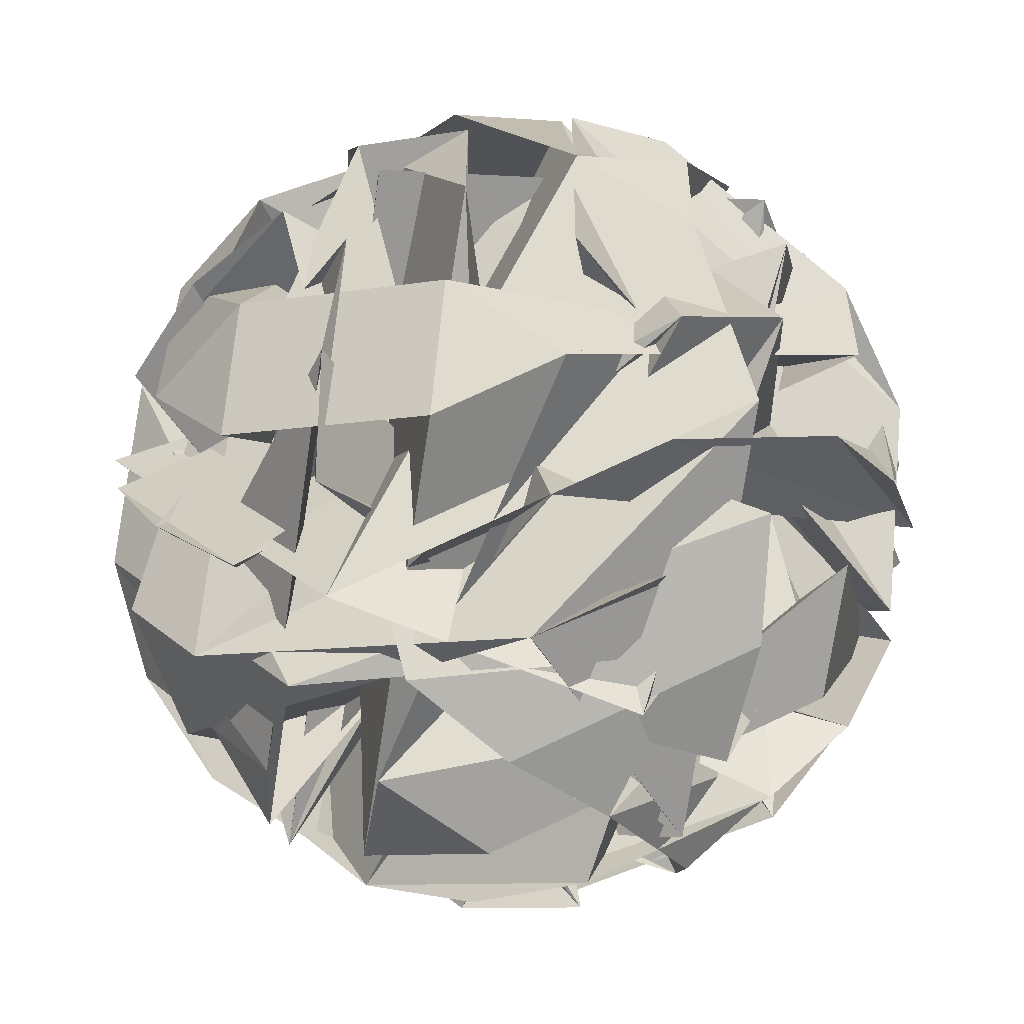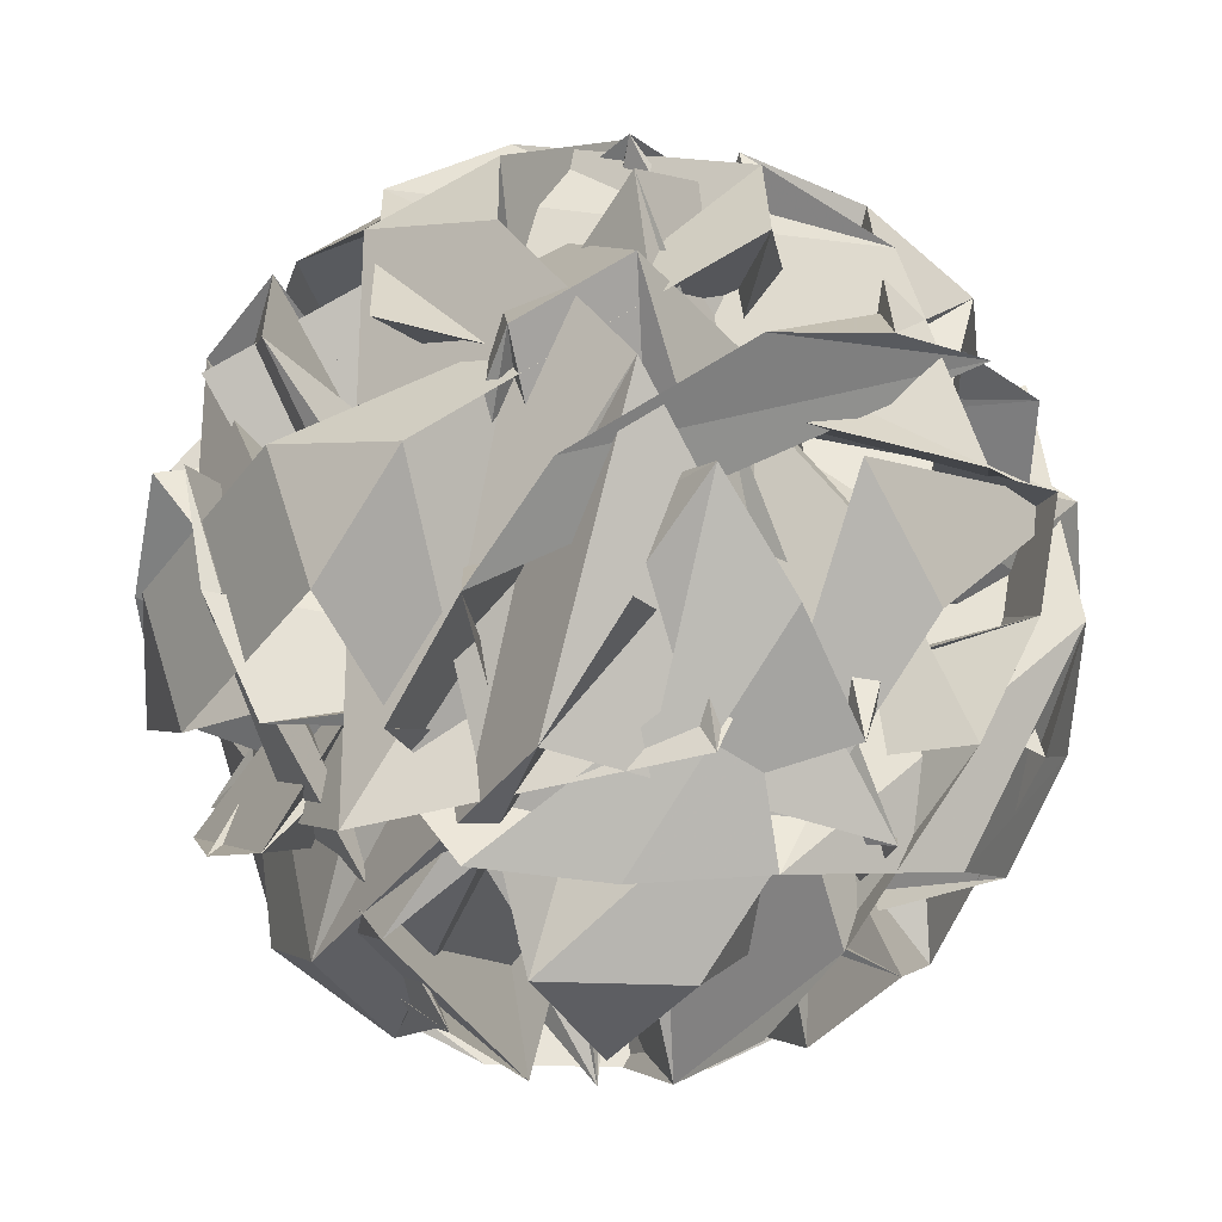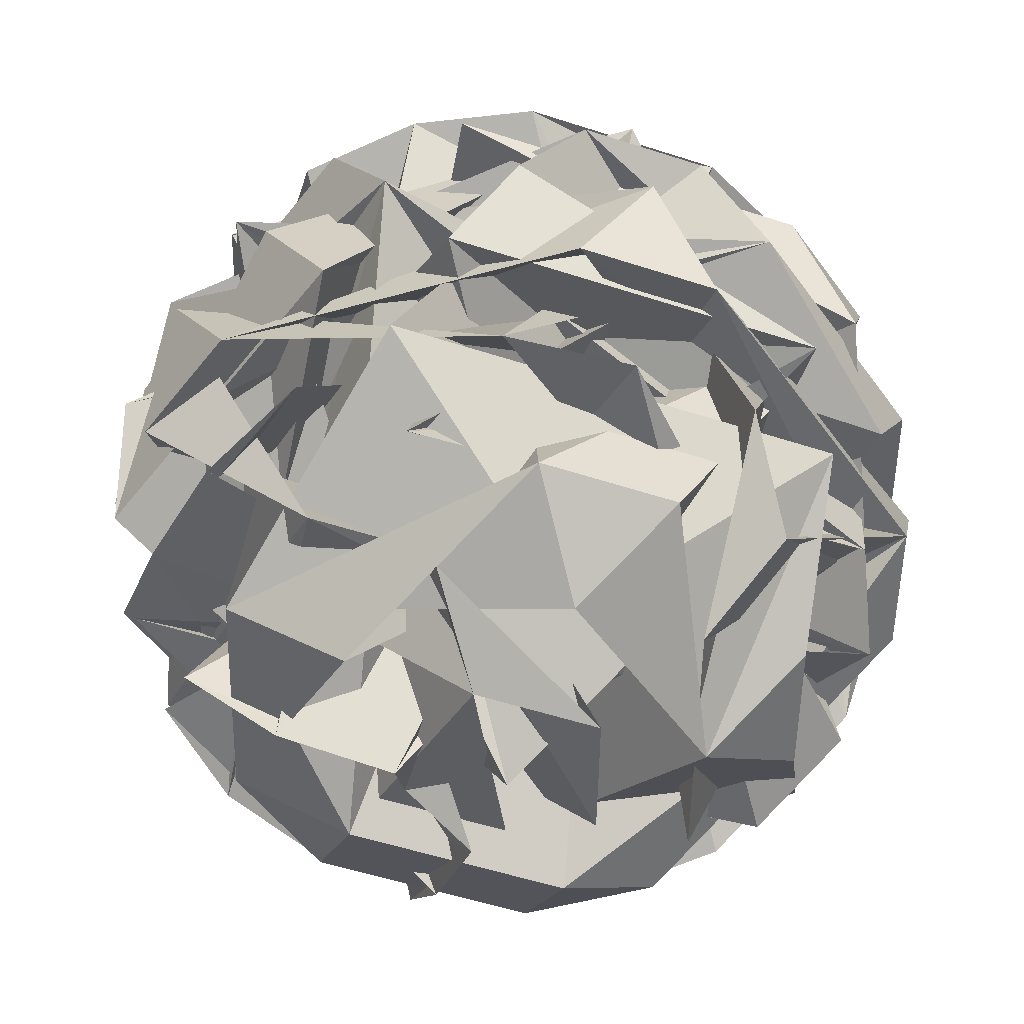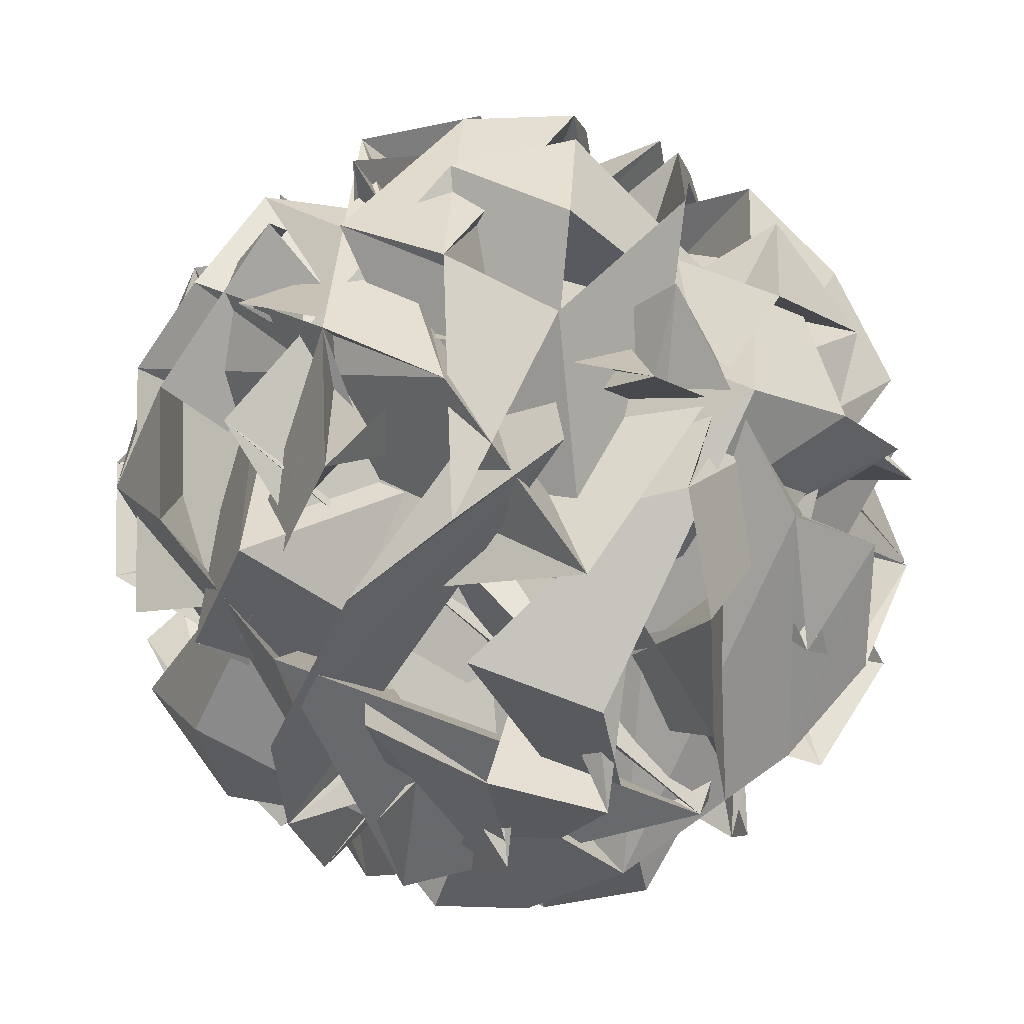
<metadata>
{"format":"obj","ext":"obj","renderer":"f3d","projection":"perspective","resolution":1024,"background":"white","views":[{"elev":-58.7,"azim":95.9,"up":"+Z"},{"elev":-61.8,"azim":133.7,"up":"+Z"},{"elev":35.4,"azim":78.6,"up":"+Z"},{"elev":-18.1,"azim":176.5,"up":"+Z"}]}
</metadata>
<code>
v 0.3443 -0.07329 -0.01218
v 0.2138 0.2184 0.1751
v 0.145 -0.1249 0.2957
v 0.08858 -0.3409 0.000144
v 0.1225 -0.131 -0.3031
v 0.1999 0.2146 -0.195
v -0.1225 0.131 0.3031
v -0.1999 -0.2146 0.195
v -0.2138 -0.2184 -0.1751
v -0.145 0.1249 -0.2957
v -0.08858 0.3409 -0.000144
v -0.3443 0.07329 0.01218
v 0.2188 -0.1258 0.2456
v 0.2876 -0.1165 0.1666
v 0.3307 -0.09682 0.07276
v 0.3501 -0.0004212 0.03889
v 0.3281 0.08528 0.09573
v 0.2768 0.1634 0.144
v 0.2208 0.1489 0.2305
v 0.2109 0.05492 0.2767
v 0.1822 -0.04393 0.2982
v 0.2285 0.2421 -0.1151
v 0.2432 0.2545 -0.01172
v 0.2363 0.2442 0.09271
v 0.3462 -0.00148 -0.06502
v 0.3199 0.08306 -0.1218
v 0.2651 0.1602 -0.1677
v 0.1713 -0.3077 -0.0033
v 0.2544 -0.2435 -0.007076
v 0.3149 -0.1575 -0.01022
v 0.147 -0.201 0.2491
v 0.1373 -0.2738 0.1739
v 0.1153 -0.3222 0.08314
v 0.1999 -0.131 -0.2587
v 0.2744 -0.1201 -0.1853
v 0.3244 -0.09853 -0.09537
v 0.109 -0.324 -0.08499
v 0.1241 -0.2774 -0.1781
v 0.1281 -0.2061 -0.2553
v 0.1593 -0.05012 -0.3101
v 0.1895 0.04912 -0.2928
v 0.2028 0.144 -0.2494
v -0.01458 0.3485 0.04903
v 0.07362 0.3287 0.1028
v 0.1553 0.2797 0.1474
v 0.1435 0.2765 -0.1643
v 0.06545 0.3265 -0.1147
v -0.01848 0.3474 -0.05488
v -0.06249 0.0753 0.3383
v 0.01322 0.003582 0.3519
v 0.08775 -0.06845 0.3342
v 0.1457 0.2208 0.2326
v 0.05367 0.2054 0.2811
v -0.04317 0.1717 0.3045
v -0.1435 -0.2765 0.1643
v -0.06545 -0.3265 0.1147
v 0.01848 -0.3474 0.05488
v 0.06601 -0.1655 0.3038
v -0.03228 -0.1996 0.2884
v -0.1277 -0.2159 0.2473
v -0.1457 -0.2208 -0.2326
v -0.05367 -0.2054 -0.2811
v 0.04317 -0.1717 -0.3045
v 0.01458 -0.3485 -0.04903
v -0.07362 -0.3287 -0.1028
v -0.1553 -0.2797 -0.1474
v -0.06601 0.1655 -0.3038
v 0.03228 0.1996 -0.2884
v 0.1277 0.2159 -0.2473
v 0.06249 -0.0753 -0.3383
v -0.01322 -0.003582 -0.3519
v -0.08775 0.06845 -0.3342
v -0.109 0.324 0.08499
v -0.1241 0.2774 0.1781
v -0.1281 0.2061 0.2553
v -0.1593 0.05012 0.3101
v -0.1895 -0.04912 0.2928
v -0.2028 -0.144 0.2494
v -0.2285 -0.2421 0.1151
v -0.2432 -0.2545 0.01172
v -0.2363 -0.2442 -0.09271
v -0.2208 -0.1489 -0.2305
v -0.2109 -0.05492 -0.2767
v -0.1822 0.04393 -0.2982
v -0.147 0.201 -0.2491
v -0.1373 0.2738 -0.1739
v -0.1153 0.3222 -0.08314
v -0.3244 0.09853 0.09537
v -0.2744 0.1201 0.1853
v -0.1999 0.131 0.2587
v -0.1713 0.3077 0.0033
v -0.2544 0.2435 0.007076
v -0.3149 0.1575 0.01022
v -0.3462 0.00148 0.06502
v -0.3199 -0.08306 0.1218
v -0.2651 -0.1602 0.1677
v -0.3501 0.0004212 -0.03889
v -0.3281 -0.08528 -0.09573
v -0.2768 -0.1634 -0.144
v -0.3307 0.09682 -0.07276
v -0.2876 0.1165 -0.1666
v -0.2188 0.1258 -0.2456
v -0.285 0.1892 -0.08388
v -0.2059 0.2719 -0.08769
v -0.2234 0.2052 -0.179
v -0.3237 0.01642 -0.1379
v -0.2621 0.03238 -0.2331
v -0.2834 -0.07371 -0.1958
v -0.3406 -0.0885 0.01369
v -0.3003 -0.1786 -0.04417
v -0.296 -0.1775 0.07019
v -0.3124 0.01947 0.1615
v -0.2678 -0.0695 0.2179
v -0.2439 0.03732 0.2514
v -0.278 0.1911 0.1011
v -0.2095 0.209 0.191
v -0.199 0.2738 0.09734
v -0.03777 0.3156 -0.1517
v 0.05138 0.2766 -0.2119
v -0.05521 0.2489 -0.243
v -0.1178 -0.03076 -0.3305
v -0.03516 -0.1099 -0.3328
v -0.1391 -0.1369 -0.2932
v -0.1666 -0.3066 -0.04789
v -0.07311 -0.3445 0.006253
v -0.1623 -0.3055 0.06647
v -0.1166 -0.1308 0.3055
v -0.01002 -0.103 0.3367
v -0.09269 -0.02394 0.339
v -0.03702 0.2538 0.2414
v 0.06692 0.2808 0.2018
v -0.02653 0.3187 0.1477
v 0.01002 0.103 -0.3367
v 0.1166 0.1308 -0.3055
v 0.0927 0.02394 -0.339
v -0.06692 -0.2808 -0.2018
v 0.03702 -0.2538 -0.2414
v 0.02653 -0.3187 -0.1477
v -0.05138 -0.2766 0.2119
v 0.03777 -0.3156 0.1517
v 0.05521 -0.2489 0.243
v 0.03516 0.1099 0.3328
v 0.1178 0.03076 0.3305
v 0.1391 0.1369 0.2932
v 0.07311 0.3445 -0.006252
v 0.1666 0.3066 0.04789
v 0.1623 0.3055 -0.06647
v 0.2678 0.0695 -0.2179
v 0.3124 -0.01947 -0.1615
v 0.2439 -0.03732 -0.2514
v 0.2095 -0.209 -0.191
v 0.278 -0.1911 -0.1011
v 0.199 -0.2738 -0.09734
v 0.2059 -0.2719 0.08769
v 0.285 -0.1892 0.08388
v 0.2234 -0.2052 0.179
v 0.296 0.1775 -0.07019
v 0.3003 0.1786 0.04417
v 0.3406 0.0885 -0.01369
v 0.2621 -0.03238 0.2331
v 0.3237 -0.01642 0.1379
v 0.2834 0.07371 0.1958
v -0.06392 -0.0215 -0.1952
v 0.2737 0.09868 0.1461
v -0.1235 0.2369 -0.09716
v 0.2228 -0.126 -0.1271
v 0.175 0.02478 0.2431
v 0.1795 -0.3014 -0.003674
v -0.1278 0.2115 0.2495
v -0.1656 0.02963 0.3065
v -0.1561 -0.002872 0.125
v 0.3286 0.01414 0.09376
v 0.308 0.1616 0.03322
v -0.2449 0.04196 0.2468
v 0.009783 0.006945 -0.01203
v 0.02234 0.2989 0.176
v 0.1502 0.179 0.1751
v 0.184 -0.2154 0.1837
v -0.09172 0.08759 -0.2579
v -0.2328 -0.2433 -0.0008879
v -0.1548 -0.1068 -0.2219
v -0.2245 -0.1662 -0.1907
v -0.2386 -0.2477 -0.05694
v -0.07174 -0.01913 -0.1922
v 0.2513 0.1911 -0.1478
v 0.238 0.1076 0.05419
v 0.1147 -0.14 0.05523
v 1.283e-05 -0.3043 -0.02528
v -0.01546 0.2534 0.001007
v 0.1731 0.01119 -0.2909
v 0.1683 -0.02076 -0.305
v -0.03571 -0.1078 -0.07298
v -0.2523 0.1233 0.2071
v -0.2095 0.2782 0.005033
v 0.2603 -0.1222 -0.1992
v 0.1482 -0.1529 -0.2221
v 0.002833 -0.1821 -0.1742
v 0.01331 0.2642 -0.1888
v -0.1033 0.1226 0.2902
v 0.04282 0.2014 -0.2839
v 0.02917 -0.04374 -0.3443
v 0.2289 -0.1295 -0.122
v 0.3079 -0.1552 -0.01932
v 0.02464 0.1654 -0.2991
v -0.07359 -0.0731 -0.3317
v 0.1656 0.008987 -0.2567
v -0.06669 -0.118 -0.3208
v -0.1241 0.1239 0.3009
v -0.1103 0.1385 0.2873
v 0.2268 0.1659 -0.1073
v 0.241 0.1295 -0.1794
v 0.2534 0.1032 -0.1802
v -0.09771 0.0591 -0.3024
v 0.0253 0.2292 -0.2302
v 0.02691 0.2597 -0.1949
v 0.03596 0.0742 -0.2938
v -0.06989 -0.2812 -0.1457
v -0.01617 -0.1871 -0.2819
v -0.05729 -0.2278 -0.2487
v -0.0367 -0.241 -0.2234
v -0.1425 0.06089 -0.07984
v -0.1031 0.2598 -0.1013
v -0.2977 0.182 0.009326
v -0.1821 0.2411 0.09955
v 0.2804 -0.1175 -0.1745
v -0.1448 0.2908 -0.05803
v -0.2873 0.1145 0.1621
v -0.1183 0.3158 -0.09521
v -0.243 0.04169 0.2498
v -0.2217 0.08654 0.1936
v -0.1987 0.06925 -0.2295
v 0.204 -0.2168 0.1762
v 0.2557 -0.04395 0.1224
v 0.2997 0.1785 0.02843
v 0.3006 0.03517 0.1711
v 0.2789 0.05145 0.2036
v 0.04052 0.2739 0.2119
v -0.02391 0.1074 0.2799
v -0.1309 -0.03392 0.2317
v -0.1722 -0.007051 0.2922
v -0.1074 0.1755 0.1908
v 0.3136 -0.1564 -0.00947
v -0.1367 0.1633 0.2703
v 0.3147 -0.1578 -0.01021
v 0.08948 -0.2435 -0.04667
v -0.284 0.02672 -0.1993
v 0.2286 -0.1033 0.1666
v 0.2605 0.1706 0.1056
v 0.2667 0.1053 0.1572
f 4 5 6
f 89 19 91
f 5 4 133
f 38 37 86
f 195 34 221
f 167 247 1
f 193 90 88
f 199 247 3
f 25 16 96
f 1 247 199
f 65 64 220
f 9 158 2
f 163 185 22
f 21 20 139
f 8 1 199
f 220 64 217
f 37 85 86
f 2 1 9
f 185 27 186
f 97 96 98
f 161 3 167
f 86 228 226
f 167 3 247
f 164 248 159
f 167 2 249
f 168 28 245
f 34 36 59
f 14 25 123
f 106 105 129
f 6 5 157
f 12 11 155
f 2 158 173
f 4 6 10
f 149 148 211
f 17 19 26
f 9 8 142
f 203 30 242
f 198 165 222
f 206 122 146
f 7 3 152
f 17 118 145
f 187 186 27
f 141 142 143
f 199 7 208
f 40 78 113
f 122 18 146
f 128 127 153
f 209 147 8
f 76 243 170
f 208 7 209
f 107 246 171
f 145 144 146
f 1 8 9
f 173 234 157
f 10 6 135
f 76 170 240
f 194 92 90
f 20 186 187
f 153 154 155
f 4 10 23
f 113 112 134
f 31 33 66
f 26 19 89
f 11 12 13
f 57 58 59
f 79 113 134
f 30 244 242
f 13 12 130
f 11 13 24
f 15 14 150
f 14 15 16
f 16 15 125
f 14 16 25
f 17 18 19
f 163 181 27
f 180 79 80
f 18 17 145
f 19 18 120
f 20 21 22
f 17 26 118
f 22 21 115
f 220 217 61
f 186 20 22
f 126 127 128
f 23 10 110
f 37 39 52
f 214 121 94
f 4 23 133
f 177 132 160
f 93 35 195
f 168 29 244
f 9 140 158
f 24 13 103
f 159 5 162
f 11 24 128
f 244 30 28
f 196 62 36
f 96 16 98
f 245 107 29
f 75 242 244
f 36 34 195
f 28 30 73
f 31 32 33
f 32 31 100
f 87 226 228
f 33 32 69
f 225 35 196
f 195 35 225
f 37 38 39
f 235 162 236
f 39 38 55
f 40 191 190
f 116 117 118
f 190 191 41
f 66 65 97
f 41 191 192
f 79 192 191
f 233 158 140
f 42 41 48
f 78 40 190
f 190 42 175
f 43 44 45
f 14 123 150
f 233 156 157
f 44 43 47
f 45 60 67
f 64 65 66
f 45 44 53
f 43 45 67
f 66 97 99
f 155 154 160
f 46 47 43
f 62 196 219
f 47 46 48
f 46 43 74
f 107 245 246
f 42 48 46
f 42 46 76
f 49 47 50
f 198 215 94
f 152 3 154
f 44 47 49
f 44 49 54
f 47 48 50
f 173 159 248
f 50 48 51
f 89 227 226
f 49 50 39
f 60 53 61
f 39 50 52
f 49 39 55
f 48 41 51
f 51 41 81
f 50 51 52
f 52 51 83
f 37 52 85
f 53 44 54
f 45 53 60
f 77 170 243
f 54 49 55
f 53 54 56
f 101 124 126
f 23 131 133
f 56 54 57
f 53 56 61
f 125 15 127
f 153 152 154
f 54 55 57
f 57 55 58
f 56 57 36
f 165 223 92
f 36 57 59
f 97 98 99
f 56 36 62
f 55 38 58
f 81 82 83
f 58 38 88
f 59 58 90
f 189 132 177
f 34 59 92
f 61 56 62
f 218 197 60
f 218 63 197
f 64 63 218
f 218 61 217
f 156 137 157
f 216 68 60
f 187 138 188
f 197 63 216
f 220 62 219
f 205 213 120
f 63 64 33
f 205 122 207
f 33 64 66
f 63 33 69
f 65 219 196
f 108 109 107
f 65 35 95
f 213 121 214
f 31 66 99
f 67 60 68
f 68 216 200
f 69 200 216
f 67 68 70
f 204 201 70
f 67 70 74
f 68 200 204
f 177 162 133
f 204 200 69
f 163 184 82
f 211 147 210
f 71 69 72
f 111 110 112
f 204 71 201
f 166 202 70
f 124 125 126
f 30 71 73
f 203 202 166
f 70 202 241
f 91 224 193
f 69 32 72
f 240 175 42
f 72 32 102
f 71 72 73
f 65 95 97
f 134 112 135
f 73 72 104
f 92 194 222
f 28 73 106
f 43 67 74
f 77 109 111
f 143 142 144
f 241 169 74
f 241 75 169
f 235 161 172
f 46 74 76
f 243 76 74
f 237 131 238
f 169 75 243
f 25 94 121
f 176 132 189
f 75 29 77
f 77 29 109
f 240 170 77
f 78 77 111
f 119 91 120
f 240 78 175
f 180 81 41
f 52 83 85
f 192 79 180
f 31 99 100
f 79 40 113
f 38 86 88
f 72 102 104
f 183 81 180
f 182 82 81
f 183 80 182
f 73 104 106
f 148 149 150
f 80 79 134
f 182 80 27
f 111 112 113
f 181 82 182
f 27 80 136
f 51 81 83
f 58 88 90
f 178 232 140
f 83 82 84
f 179 84 82
f 184 22 179
f 102 103 104
f 84 179 231
f 115 231 179
f 83 84 85
f 85 84 114
f 142 8 144
f 88 226 227
f 87 228 230
f 230 228 86
f 26 89 87
f 26 87 116
f 93 221 223
f 227 89 193
f 224 91 194
f 90 193 224
f 165 198 93
f 211 212 146
f 59 90 92
f 91 19 120
f 119 222 194
f 221 34 92
f 35 93 95
f 94 95 93
f 238 129 130
f 95 94 96
f 25 96 94
f 95 96 97
f 129 105 130
f 98 16 125
f 99 98 124
f 32 100 102
f 101 102 100
f 214 119 120
f 102 101 103
f 149 210 209
f 101 100 124
f 24 103 101
f 143 144 145
f 24 101 126
f 120 18 122
f 104 103 105
f 103 13 105
f 105 13 130
f 171 246 106
f 104 105 106
f 245 28 106
f 29 107 109
f 136 137 138
f 109 108 110
f 171 239 108
f 23 110 108
f 130 12 132
f 23 108 131
f 109 110 111
f 78 111 113
f 110 10 112
f 136 135 137
f 112 10 135
f 86 85 114
f 174 114 84
f 117 141 143
f 231 115 174
f 116 87 230
f 118 117 143
f 230 114 229
f 114 174 229
f 116 229 174
f 118 143 145
f 116 115 117
f 26 116 118
f 115 21 117
f 150 149 151
f 117 21 141
f 198 119 215
f 215 119 214
f 121 213 205
f 25 121 123
f 123 121 205
f 206 148 123
f 171 129 239
f 207 122 206
f 100 99 124
f 124 98 125
f 126 125 127
f 24 126 128
f 127 15 151
f 11 128 155
f 238 131 108
f 239 129 238
f 146 144 147
f 131 237 176
f 176 237 130
f 132 12 160
f 133 131 176
f 80 134 136
f 134 135 136
f 157 5 159
f 27 136 138
f 12 155 160
f 135 6 137
f 137 6 157
f 138 137 156
f 139 20 187
f 21 139 141
f 140 141 139
f 141 140 142
f 9 142 140
f 144 8 147
f 18 145 146
f 211 148 212
f 212 148 206
f 123 148 150
f 147 209 210
f 149 7 152
f 15 150 151
f 151 149 152
f 127 151 153
f 151 152 153
f 128 153 155
f 154 3 161
f 139 188 178
f 178 188 138
f 178 156 232
f 232 156 233
f 234 158 233
f 158 234 173
f 164 249 2
f 160 154 161
f 235 236 160
f 159 162 235
f 236 162 177
f 133 162 5
f 164 172 161
f 1 2 167
f 88 227 193
f 3 7 199
f 220 219 65
f 22 184 163
f 199 208 8
f 167 249 161
f 226 88 86
f 159 172 164
f 173 248 2
f 211 210 149
f 222 119 198
f 146 212 206
f 27 138 187
f 8 208 209
f 157 159 173
f 90 224 194
f 27 185 163
f 80 183 180
f 61 62 220
f 22 185 186
f 94 215 214
f 160 236 177
f 195 221 93
f 28 168 244
f 36 225 196
f 29 168 245
f 244 29 75
f 195 225 36
f 41 42 190
f 191 40 79
f 140 232 233
f 190 175 78
f 157 234 233
f 94 93 198
f 226 87 89
f 243 75 77
f 92 222 165
f 60 61 218
f 218 217 64
f 60 197 216
f 120 122 205
f 30 203 71
f 71 166 201
f 71 203 166
f 196 35 65
f 216 63 69
f 70 68 204
f 133 189 177
f 69 71 204
f 82 181 163
f 70 201 166
f 242 75 241
f 203 241 202
f 203 242 241
f 193 89 91
f 42 76 240
f 74 70 241
f 74 169 243
f 77 78 240
f 41 192 180
f 81 183 182
f 27 181 182
f 140 139 178
f 82 184 179
f 179 22 115
f 86 114 230
f 93 223 165
f 146 147 211
f 194 91 119
f 92 223 221
f 130 237 238
f 120 213 214
f 209 7 149
f 106 129 171
f 106 246 245
f 108 107 171
f 84 231 174
f 230 229 116
f 174 115 116
f 205 207 123
f 123 207 206
f 108 239 238
f 130 132 176
f 176 189 133
f 187 188 139
f 138 156 178
f 2 248 164
f 160 161 235
f 235 172 159
f 161 249 164

</code>
